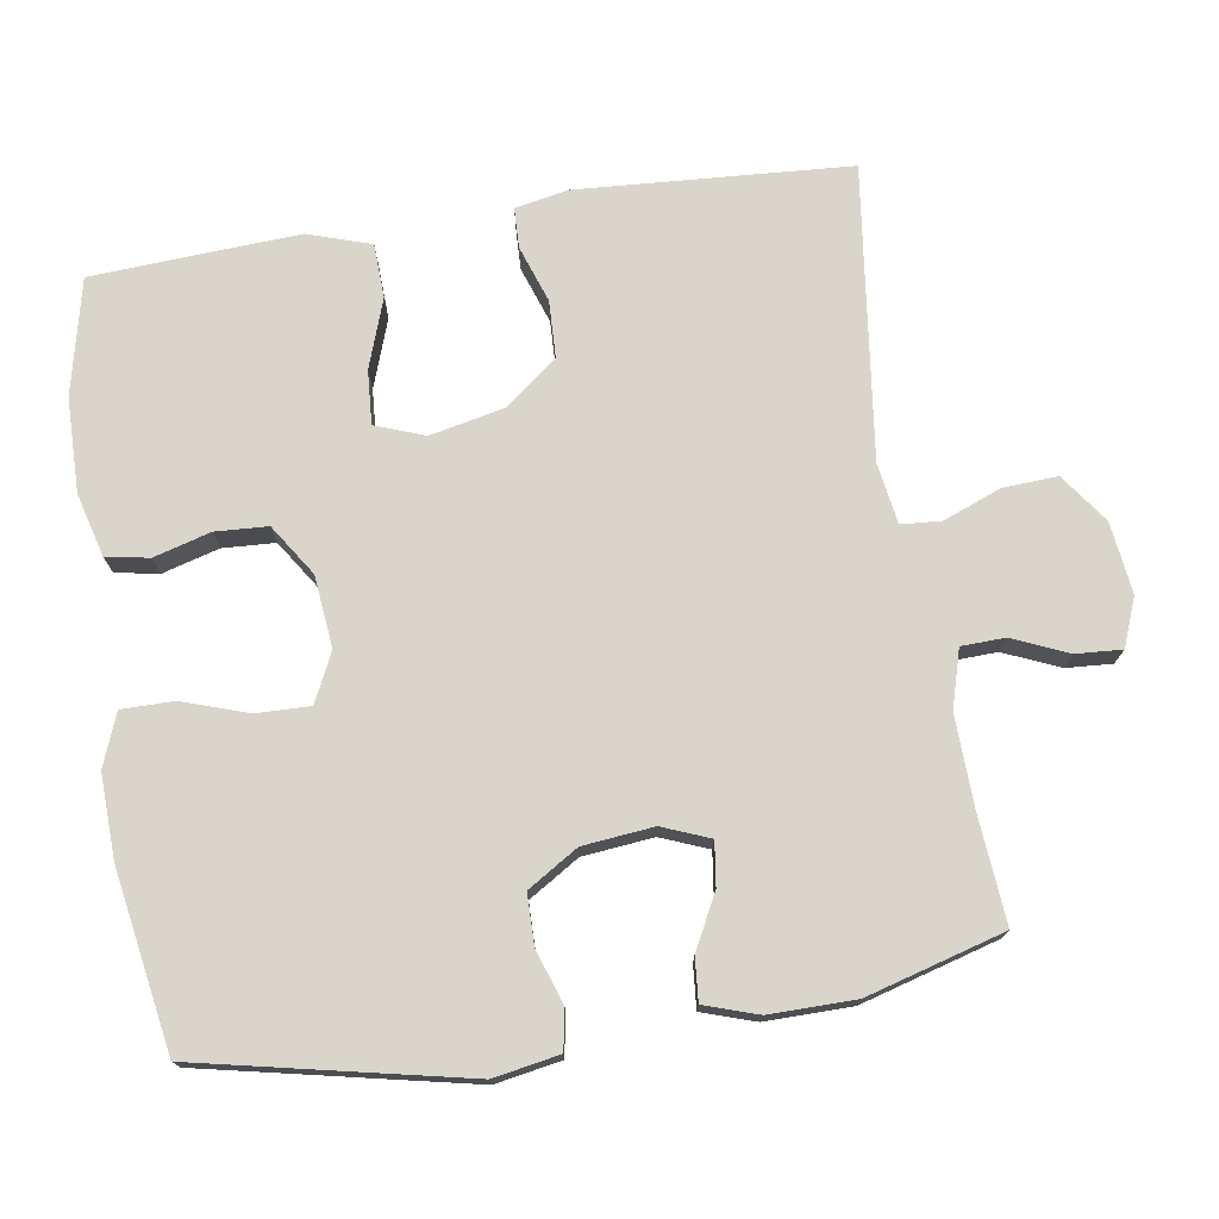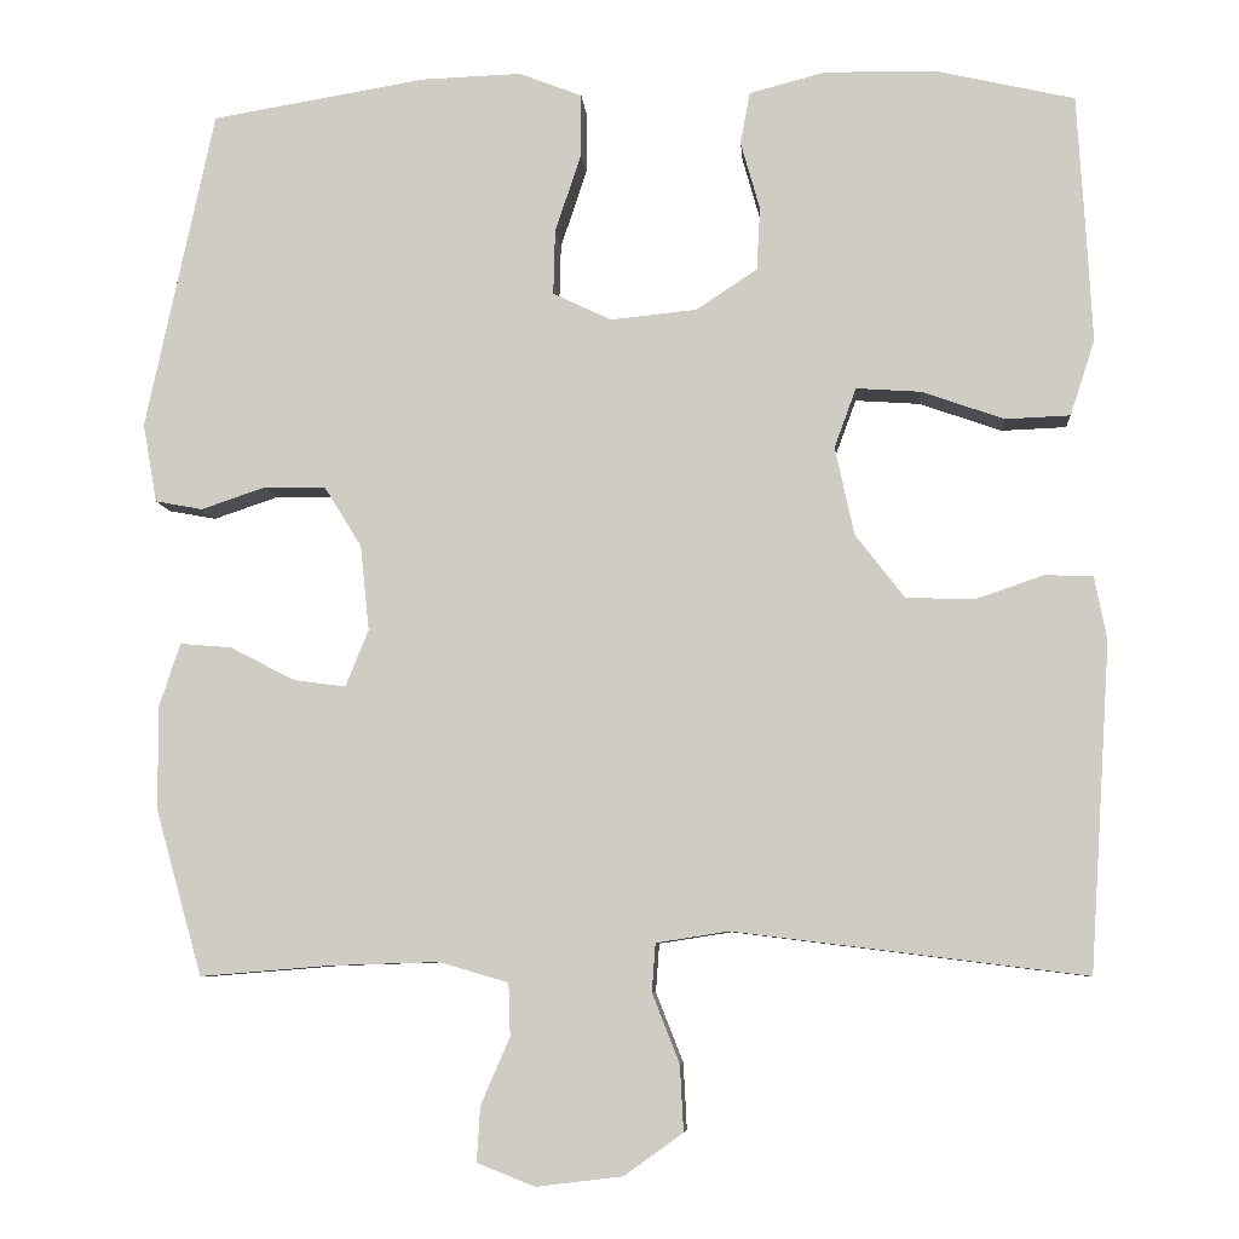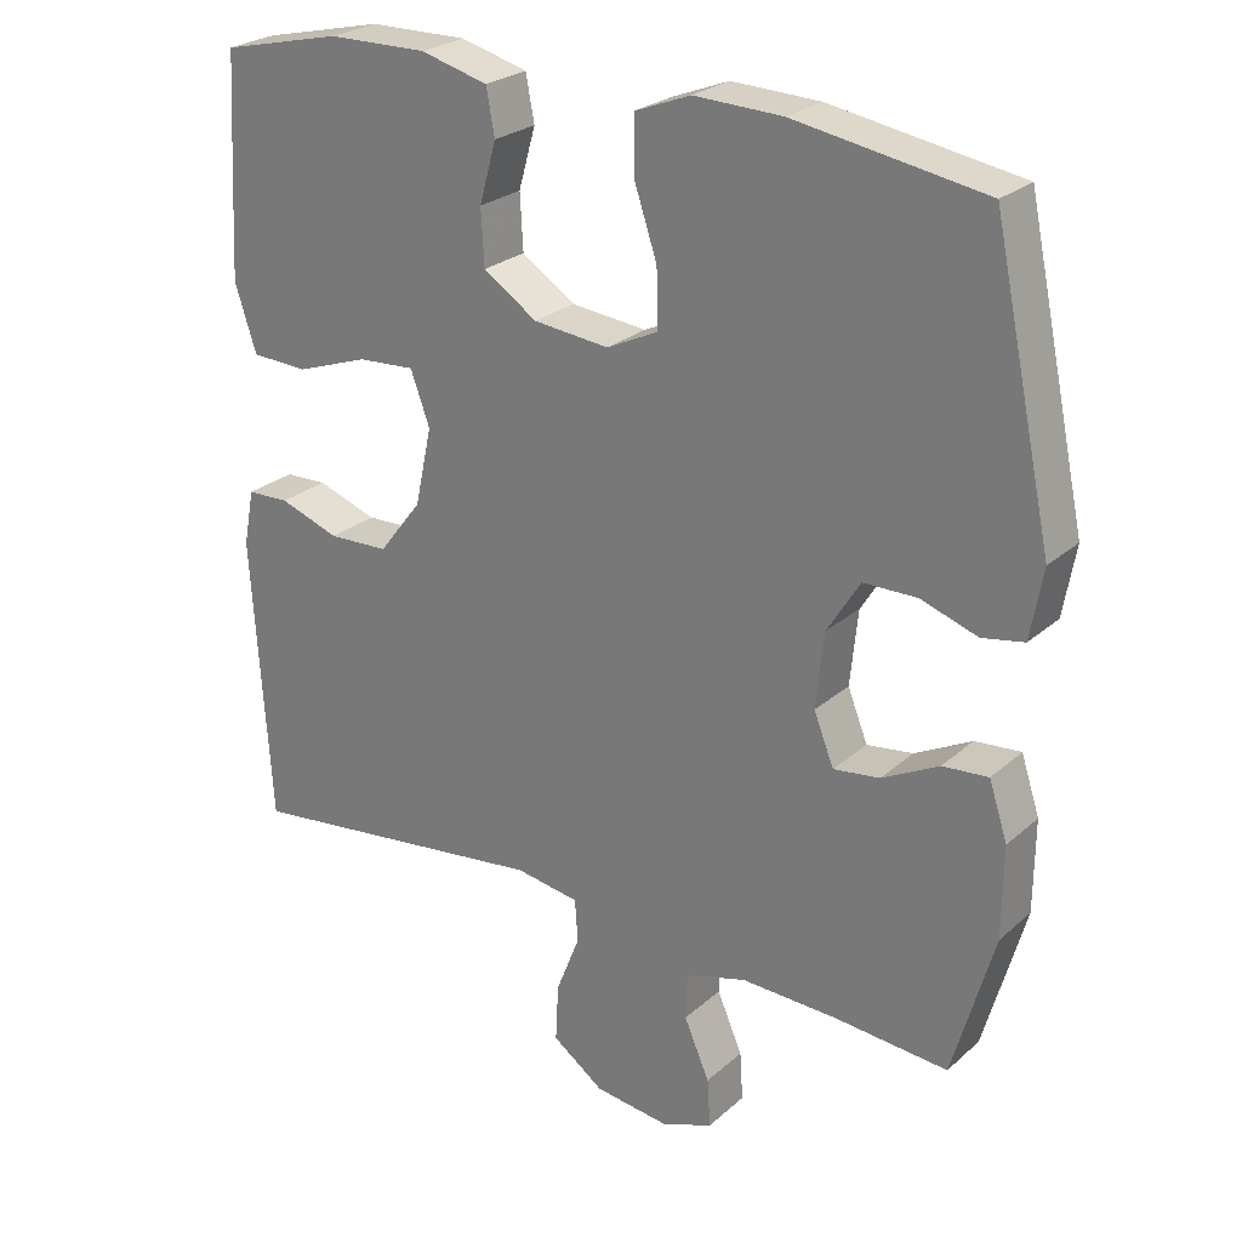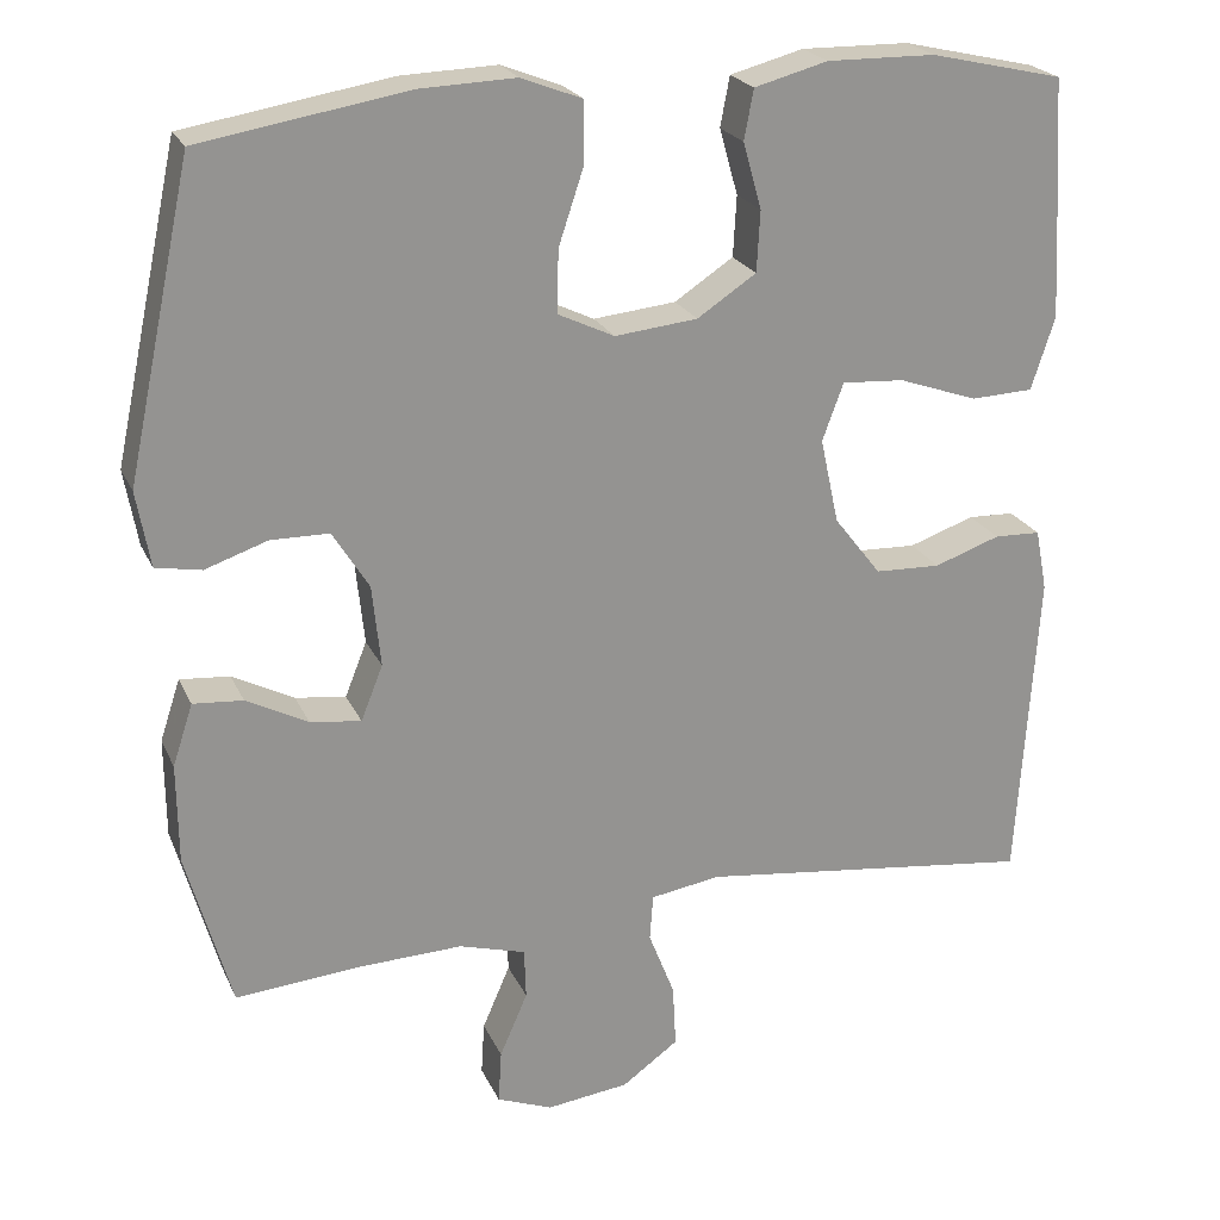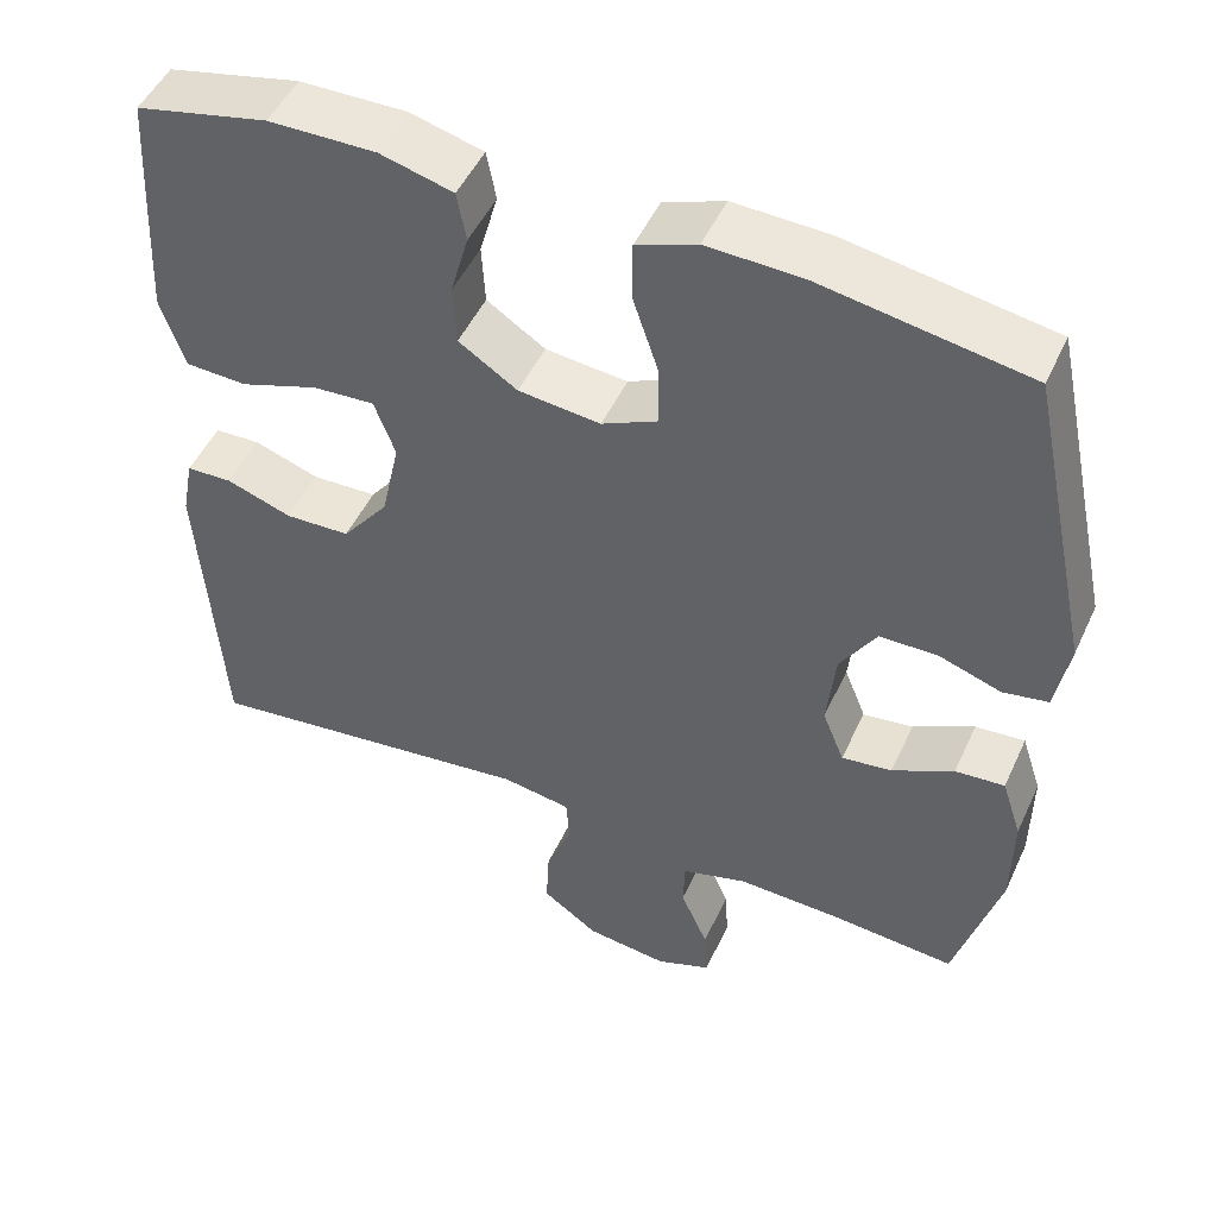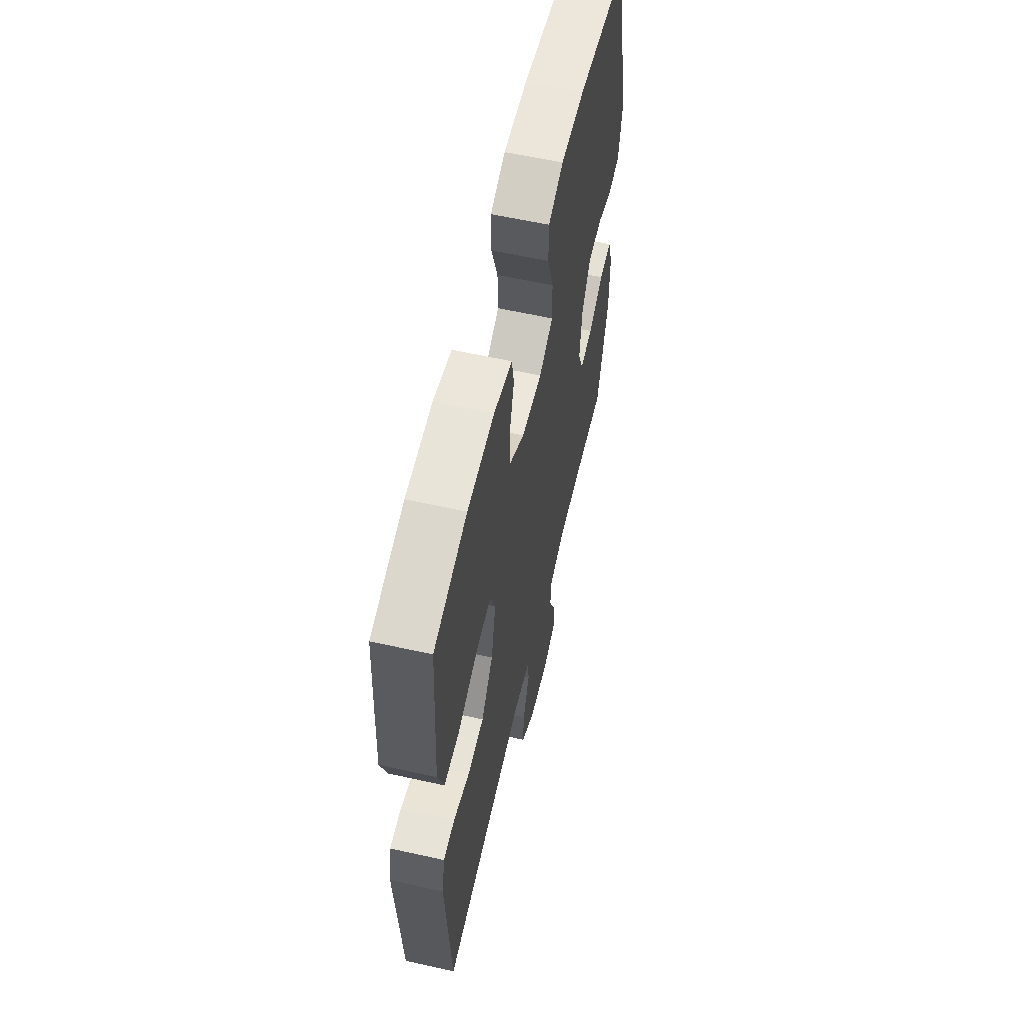
<metadata>
{"format":"obj","ext":"obj","renderer":"f3d","projection":"perspective","resolution":1024,"background":"white","views":[{"elev":74.4,"azim":81.1,"up":"+Y"},{"elev":-7.1,"azim":-175.6,"up":"+Z"},{"elev":25.4,"azim":36.0,"up":"+Z"},{"elev":22.7,"azim":160.3,"up":"+Z"},{"elev":49.4,"azim":24.2,"up":"+Z"},{"elev":59.7,"azim":-77.1,"up":"+Z"}]}
</metadata>
<code>
v -0.5 0.07 -0.5
v -0.524 0.07 -0.127
v -0.51 0.07 -0.054
v -0.455 0.07 -0.052
v -0.377 0.07 -0.079
v -0.299 0.07 -0.076
v -0.243 0.07 -0.004
v -0.221 0.07 0.097
v -0.246 0.07 0.165
v -0.32 0.07 0.16
v -0.414 0.07 0.127
v -0.488 0.07 0.13
v -0.516 0.07 0.216
v -0.509 0.07 0.348
v -0.5 0.07 0.5
v -0.342 0.07 0.536
v -0.214 0.07 0.538
v -0.127 0.07 0.515
v -0.116 0.07 0.456
v -0.138 0.07 0.378
v -0.134 0.07 0.306
v -0.064 0.07 0.26
v 0.034 0.07 0.25
v 0.101 0.07 0.282
v 0.099 0.07 0.356
v 0.069 0.07 0.446
v 0.069 0.07 0.517
v 0.141 0.07 0.545
v 0.255 0.07 0.541
v 0.5 0.07 0.5
v 0.578 0.07 0.135
v 0.562 0.07 0.045
v 0.508 0.07 0.035
v 0.434 0.07 0.06
v 0.365 0.07 0.059
v 0.322 0.07 -0.01
v 0.312 0.07 -0.107
v 0.338 0.07 -0.172
v 0.398 0.07 -0.164
v 0.471 0.07 -0.126
v 0.53 0.07 -0.121
v 0.554 0.07 -0.194
v 0.553 0.07 -0.312
v 0.5 0.07 -0.5
v 0.353 0.07 -0.488
v 0.228 0.07 -0.484
v 0.149 0.07 -0.507
v 0.147 0.07 -0.567
v 0.18 0.07 -0.643
v 0.184 0.07 -0.706
v 0.118 0.07 -0.732
v 0.02 0.07 -0.72
v -0.047 0.07 -0.672
v -0.043 0.07 -0.597
v -0.012 0.07 -0.518
v -0.016 0.07 -0.463
v -0.099 0.07 -0.45
v -0.5 0 -0.5
v -0.524 0 -0.127
v -0.51 0 -0.054
v -0.455 0 -0.052
v -0.377 0 -0.079
v -0.299 0 -0.076
v -0.243 0 -0.004
v -0.221 0 0.097
v -0.246 0 0.165
v -0.32 0 0.16
v -0.414 0 0.127
v -0.488 0 0.13
v -0.516 0 0.216
v -0.509 0 0.348
v -0.5 0 0.5
v -0.342 0 0.536
v -0.214 0 0.538
v -0.127 0 0.515
v -0.116 0 0.456
v -0.138 0 0.378
v -0.134 0 0.306
v -0.064 0 0.26
v 0.034 0 0.25
v 0.101 0 0.282
v 0.099 0 0.356
v 0.069 0 0.446
v 0.069 0 0.517
v 0.141 0 0.545
v 0.255 0 0.541
v 0.5 0 0.5
v 0.578 0 0.135
v 0.562 0 0.045
v 0.508 0 0.035
v 0.434 0 0.06
v 0.365 0 0.059
v 0.322 0 -0.01
v 0.312 0 -0.107
v 0.338 0 -0.172
v 0.398 0 -0.164
v 0.471 0 -0.126
v 0.53 0 -0.121
v 0.554 0 -0.194
v 0.553 0 -0.312
v 0.5 0 -0.5
v 0.353 0 -0.488
v 0.228 0 -0.484
v 0.149 0 -0.507
v 0.147 0 -0.567
v 0.18 0 -0.643
v 0.184 0 -0.706
v 0.118 0 -0.732
v 0.02 0 -0.72
v -0.047 0 -0.672
v -0.043 0 -0.597
v -0.012 0 -0.518
v -0.016 0 -0.463
v -0.099 0 -0.45
f 52 53 54 55
f 52 55 56
f 51 52 56
f 48 49 50 51
f 47 48 51 56
f 46 47 56
f 45 46 56 57
f 43 44 45 57
f 39 40 41 42
f 38 39 42 43
f 31 32 33 34
f 31 34 35
f 30 31 35
f 29 30 35 36
f 25 26 27 28
f 24 25 28 29
f 17 18 19 20
f 17 20 21
f 16 17 21
f 15 16 21
f 14 15 21 22
f 10 11 12 13
f 9 10 13 14
f 2 3 4 5
f 2 5 6
f 1 2 6
f 38 43 57 1
f 24 29 36 37
f 23 24 37 38
f 22 23 38 1
f 9 14 22
f 8 9 22
f 7 8 22
f 1 6 7
f 1 7 22
f 112 111 110 109
f 113 112 109
f 113 109 108
f 108 107 106 105
f 113 108 105 104
f 113 104 103
f 114 113 103 102
f 114 102 101 100
f 99 98 97 96
f 100 99 96 95
f 91 90 89 88
f 92 91 88
f 92 88 87
f 93 92 87 86
f 85 84 83 82
f 86 85 82 81
f 77 76 75 74
f 78 77 74
f 78 74 73
f 78 73 72
f 79 78 72 71
f 70 69 68 67
f 71 70 67 66
f 62 61 60 59
f 63 62 59
f 63 59 58
f 58 114 100 95
f 94 93 86 81
f 95 94 81 80
f 58 95 80 79
f 79 71 66
f 79 66 65
f 79 65 64
f 64 63 58
f 79 64 58
f 1 58 59 2
f 2 59 60 3
f 3 60 61 4
f 4 61 62 5
f 5 62 63 6
f 6 63 64 7
f 7 64 65 8
f 8 65 66 9
f 9 66 67 10
f 10 67 68 11
f 11 68 69 12
f 12 69 70 13
f 13 70 71 14
f 14 71 72 15
f 15 72 73 16
f 16 73 74 17
f 17 74 75 18
f 18 75 76 19
f 19 76 77 20
f 20 77 78 21
f 21 78 79 22
f 22 79 80 23
f 23 80 81 24
f 24 81 82 25
f 25 82 83 26
f 26 83 84 27
f 27 84 85 28
f 28 85 86 29
f 29 86 87 30
f 30 87 88 31
f 31 88 89 32
f 32 89 90 33
f 33 90 91 34
f 34 91 92 35
f 35 92 93 36
f 36 93 94 37
f 37 94 95 38
f 38 95 96 39
f 39 96 97 40
f 40 97 98 41
f 41 98 99 42
f 42 99 100 43
f 43 100 101 44
f 44 101 102 45
f 45 102 103 46
f 46 103 104 47
f 47 104 105 48
f 48 105 106 49
f 49 106 107 50
f 50 107 108 51
f 51 108 109 52
f 52 109 110 53
f 53 110 111 54
f 54 111 112 55
f 55 112 113 56
f 56 113 114 57
f 57 114 58 1

</code>
